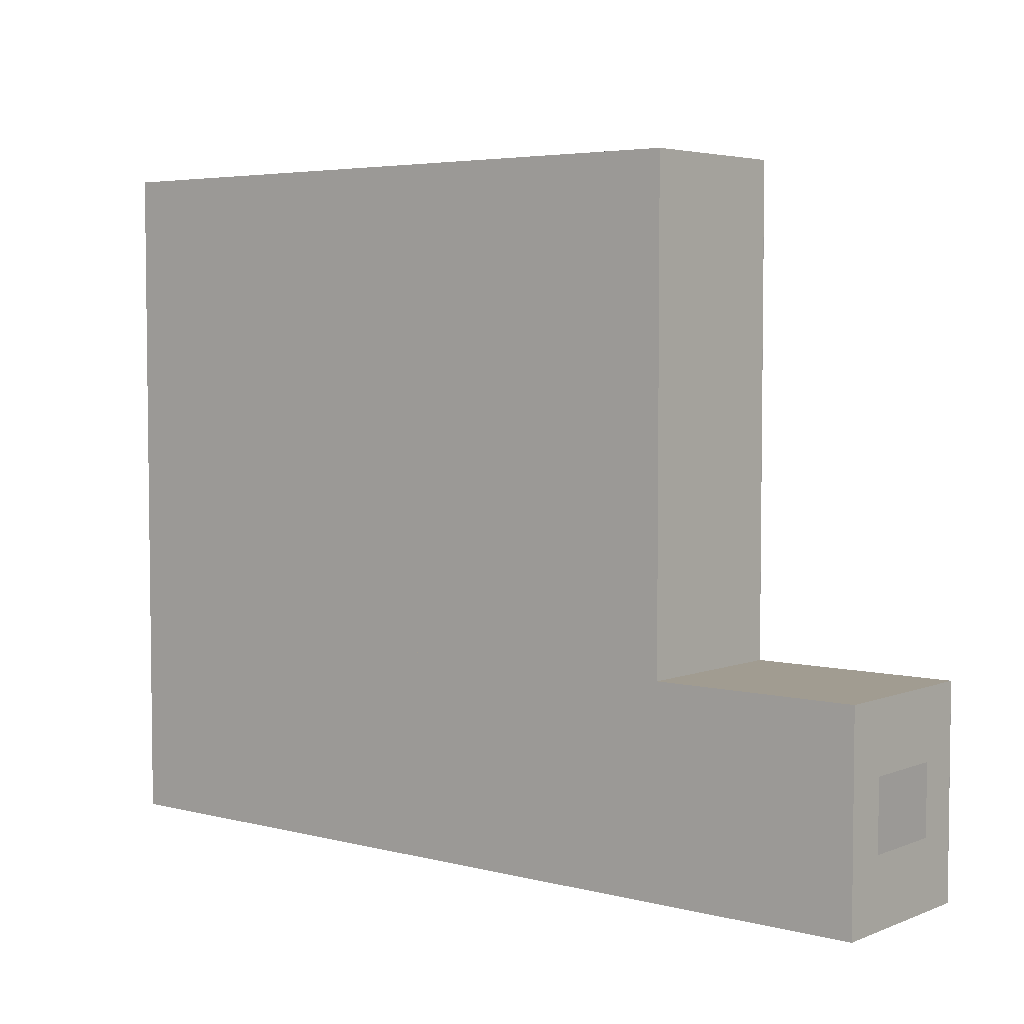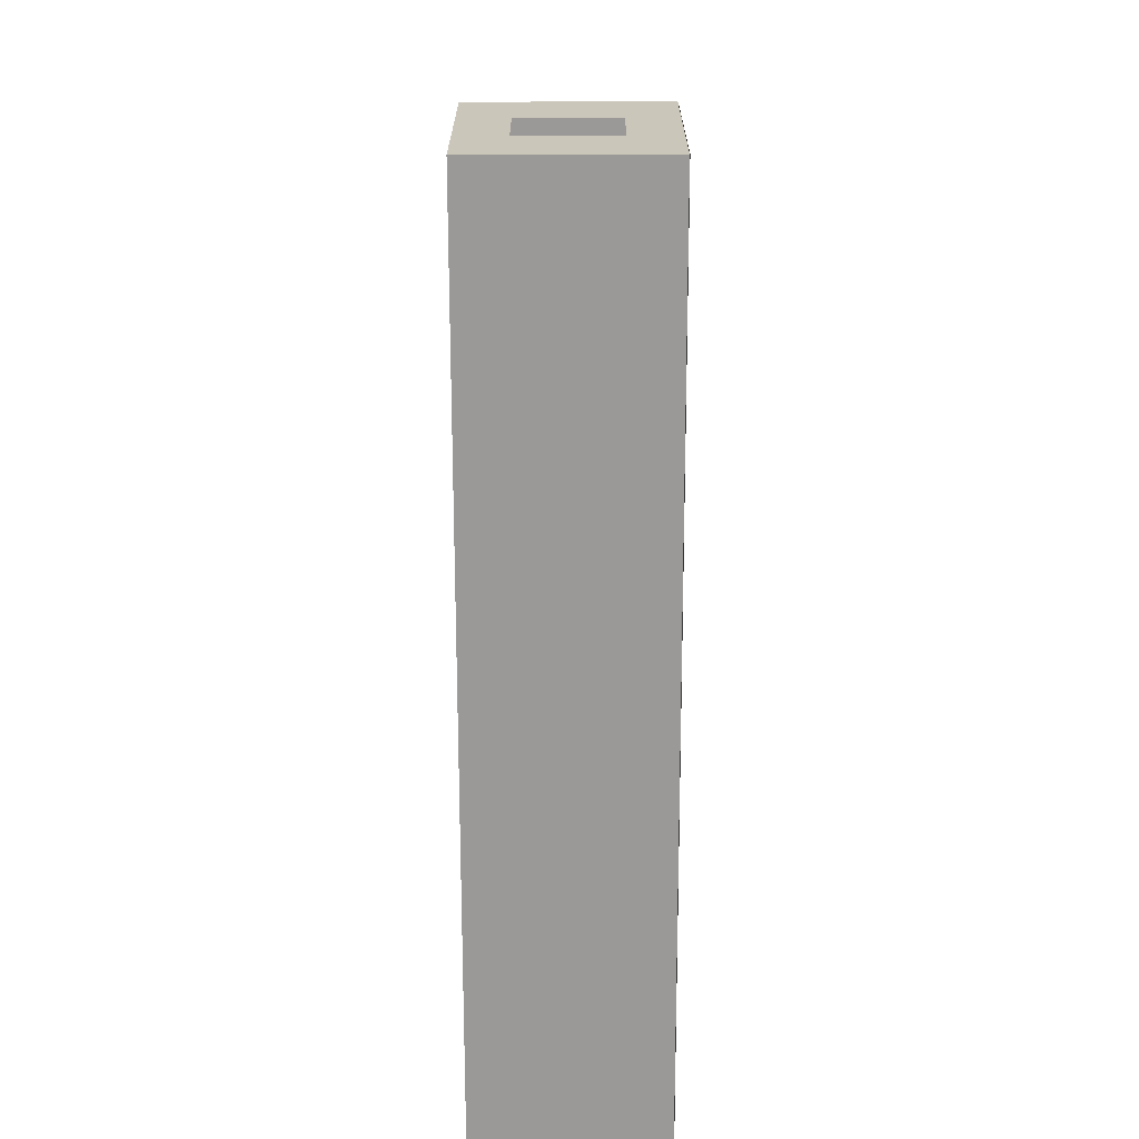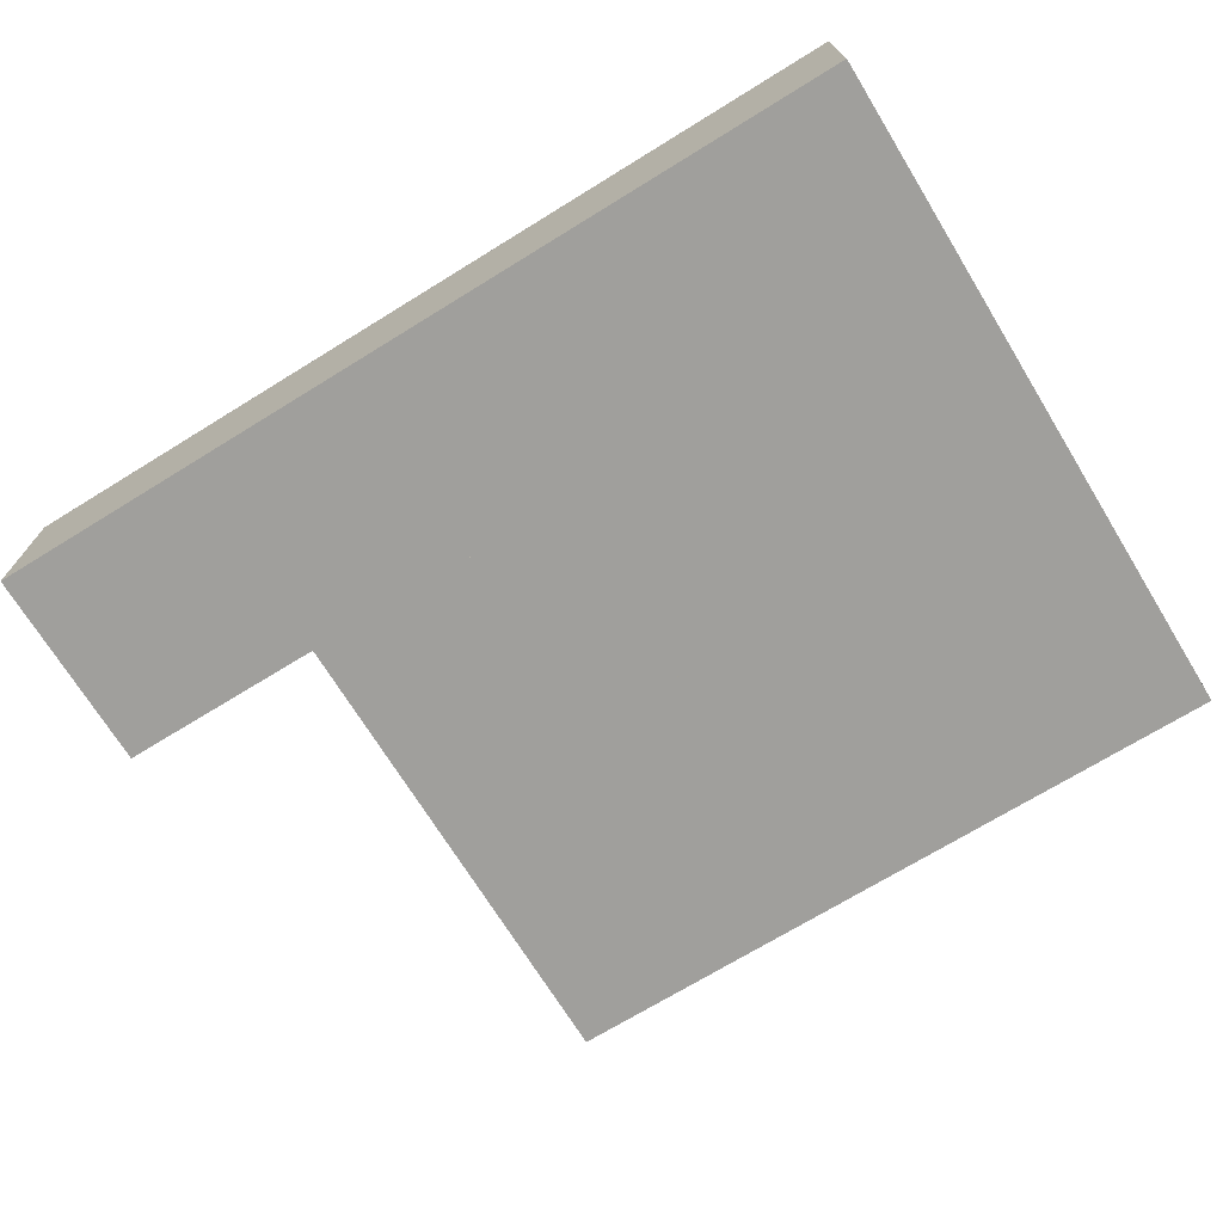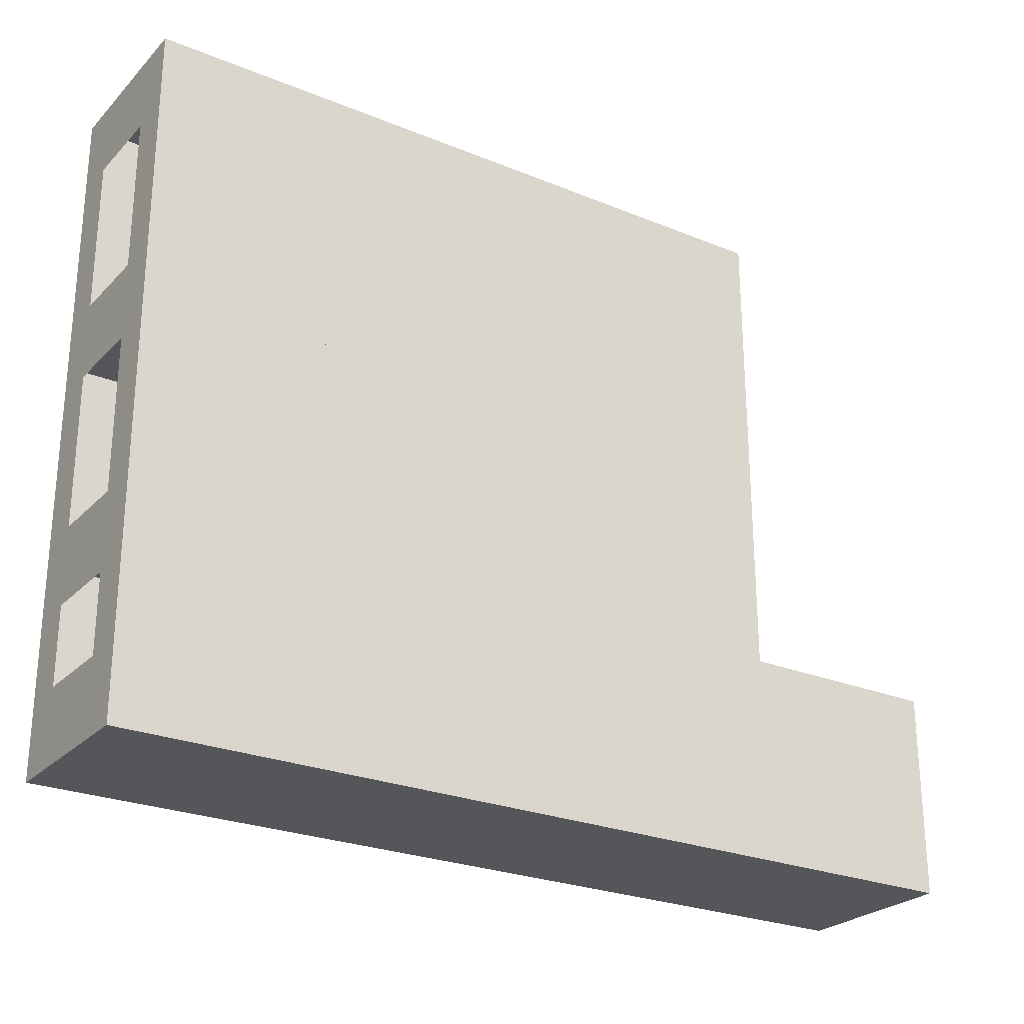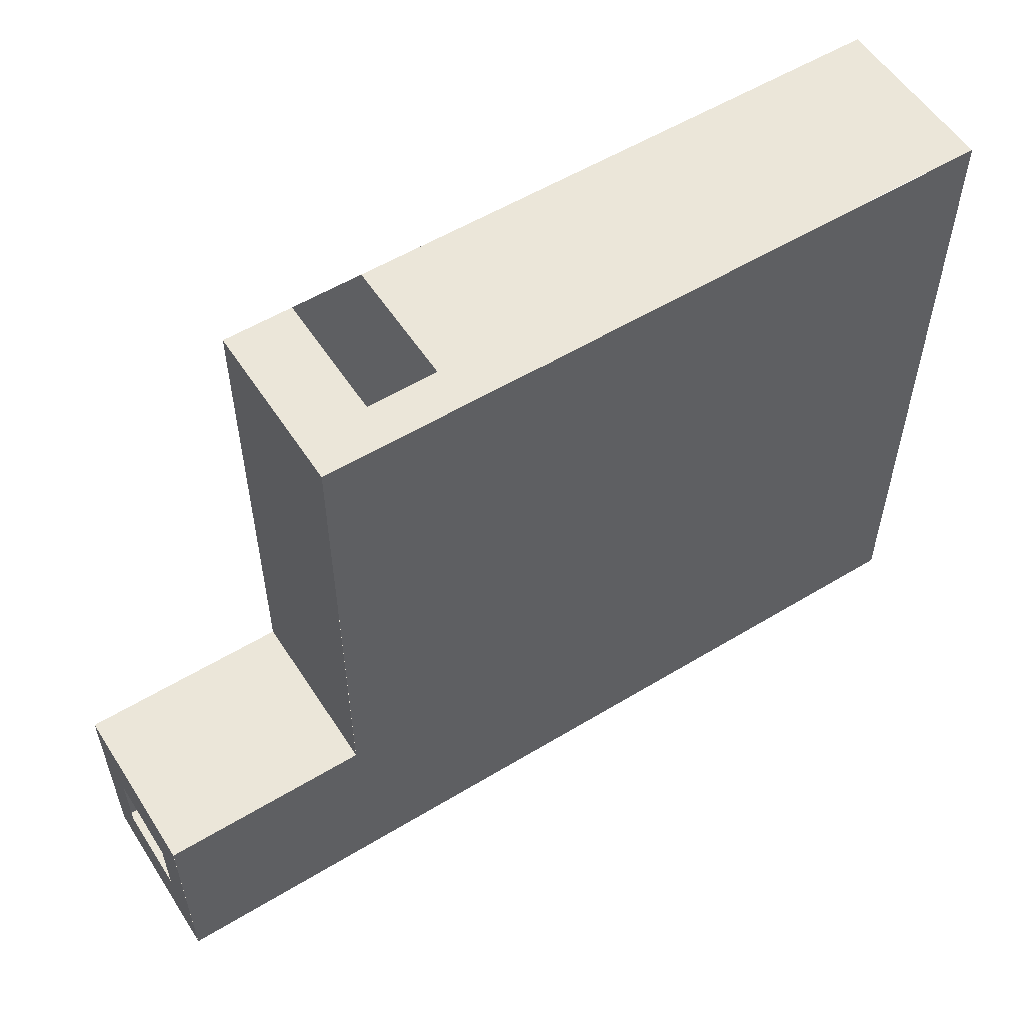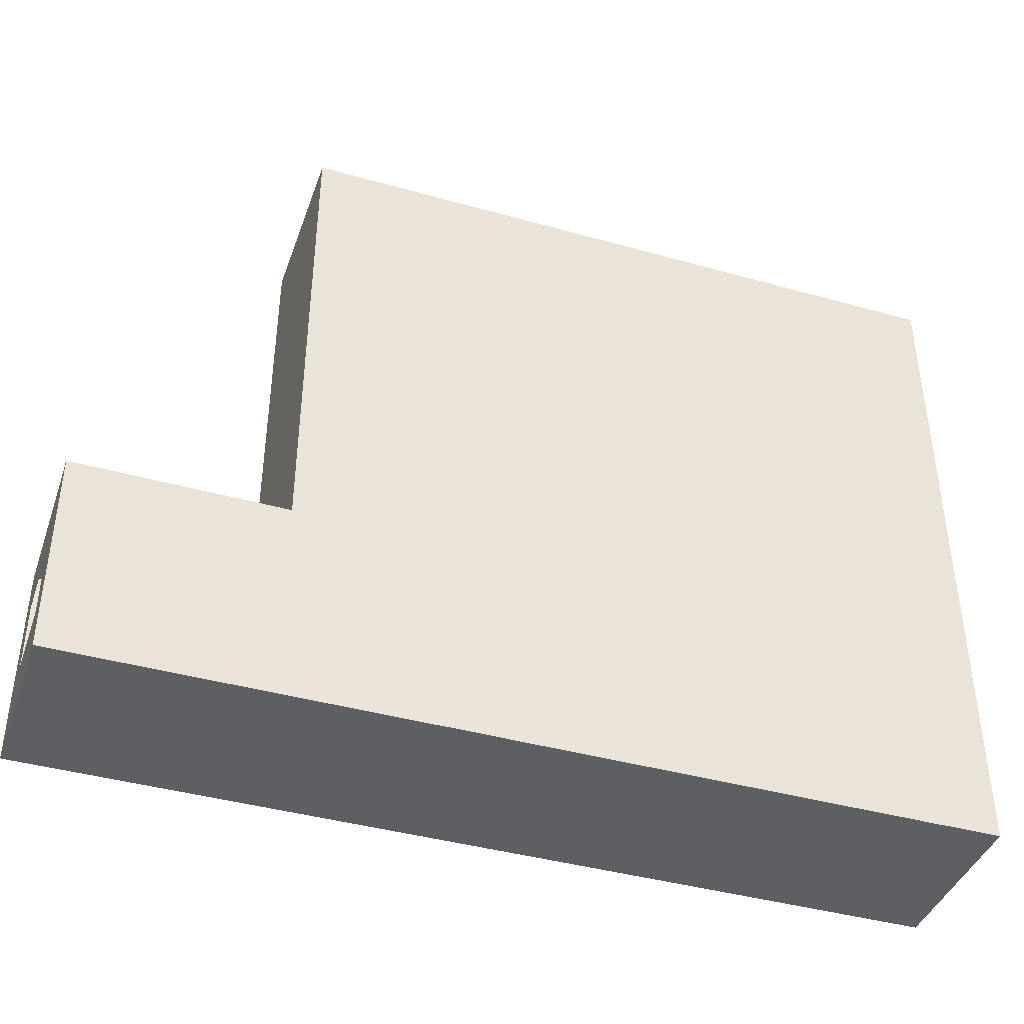
<metadata>
{"format":"obj","ext":"obj","renderer":"f3d","projection":"perspective","resolution":1024,"background":"white","views":[{"elev":4.5,"azim":39.2,"up":"+Z"},{"elev":-68.9,"azim":90.1,"up":"+Z"},{"elev":-71.2,"azim":-148.4,"up":"+Y"},{"elev":-25.8,"azim":-33.1,"up":"+Z"},{"elev":55.5,"azim":147.5,"up":"+Z"},{"elev":-41.3,"azim":161.2,"up":"+Z"}]}
</metadata>
<code>
o Line011_wtw
v 4.4 3e-06 -6.998
v 4.4 3e-06 -3.499
v 4.4 2.916 -3.499
v 4.4 2.916 -6.998
f 1 2 3
f 1 3 4
o Plane005
v 4.4 2.921 -6.998
v 4.4 2.921 -3.499
v 11.4 2.921 -6.998
v 11.4 2.921 -3.499
f 5 6 7
f 8 7 6
o Line005
v 0.9012 0.7288 4.665
v 0.9012 0.7288 2.333
v 0.9012 -0 2.333
v 0.9012 -3e-06 4.665
v 0.9012 1.458 4.665
v 0.9012 1.458 2.333
v 0.9012 2.186 4.665
v 0.9012 2.186 2.333
v 1.484 2.186 2.333
v 1.484 2.915 2.333
v 1.779 2.915 2.333
v 1.779 2.186 2.333
v 0.9012 2.915 4.665
v 0.9012 2.915 2.333
v 1.19 0.7288 2.333
v 1.19 -0 2.333
v 2.067 0.7288 2.333
v 2.067 -0 2.333
v 1.779 -0 2.333
v 1.779 0.7288 2.333
v 1.19 1.458 2.333
v 2.067 1.458 2.333
v 1.779 1.458 2.333
v 1.19 2.186 2.333
v 2.067 2.186 2.333
v 1.19 2.915 2.333
v 2.067 2.915 2.333
f 9 10 11
f 11 12 9
f 13 14 10
f 10 9 13
f 15 16 14
f 14 13 15
f 17 18 19
f 19 20 17
f 21 22 16
f 16 15 21
f 11 10 23
f 23 24 11
f 25 26 27
f 27 28 25
f 10 14 29
f 29 23 10
f 30 25 28
f 28 31 30
f 14 16 32
f 32 29 14
f 33 30 31
f 31 20 33
f 16 22 34
f 34 32 16
f 32 34 18
f 18 17 32
f 35 33 20
f 20 19 35
o Plane001
v 4.4 3e-06 -6.998
v 4.4 3e-06 -3.499
v 11.4 3e-06 -6.998
v 11.4 3e-06 -3.499
f 36 37 38
f 39 38 37
o Line010
v 0.9012 2.915 2.333
v 0.9012 2.186 0.7717
v 0.9012 2.186 1.561
v 0.9012 -0 1.561
v 0.9012 -0 2.333
v 0.9012 -0 0.7717
v 0.9012 0 0
v 0.9012 2.915 0
f 40 41 42
f 42 43 44
f 45 41 46
f 40 42 44
f 47 46 41
f 41 40 47
o Line004
v 2.067 0.7288 4.665
v 2.067 0.7288 2.333
v 2.067 -0 2.333
v 2.067 -3e-06 4.665
v 2.067 1.458 4.665
v 2.067 1.458 2.333
v 2.067 2.186 4.665
v 2.067 2.186 2.333
v 3.234 2.186 2.333
v 3.234 2.915 2.333
v 3.823 2.915 2.333
v 3.823 2.186 2.333
v 2.067 2.915 4.665
v 2.067 2.915 2.333
v 2.645 0.7288 2.333
v 2.645 -0 2.333
v 3.234 0.7288 2.333
v 3.234 -0 2.333
v 4.4 0.7288 2.333
v 4.4 -0 2.333
v 3.823 -0 2.333
v 3.823 0.7288 2.333
v 2.645 1.458 2.333
v 3.234 1.458 2.333
v 4.4 1.458 2.333
v 3.823 1.458 2.333
v 2.645 2.186 2.333
v 4.4 2.186 2.333
v 2.645 2.915 2.333
v 4.4 2.915 2.333
f 48 49 50
f 50 51 48
f 52 53 49
f 49 48 52
f 54 55 53
f 53 52 54
f 56 57 58
f 58 59 56
f 60 61 55
f 55 54 60
f 50 49 62
f 62 63 50
f 63 62 64
f 64 65 63
f 66 67 68
f 68 69 66
f 49 53 70
f 70 62 49
f 62 70 71
f 71 64 62
f 72 66 69
f 69 73 72
f 53 55 74
f 74 70 53
f 70 74 56
f 56 71 70
f 75 72 73
f 73 59 75
f 55 61 76
f 76 74 55
f 74 76 57
f 57 56 74
f 77 75 59
f 59 58 77
o Plane004
v -3.764 2.921 -6.998
v -3.764 2.921 -3.499
v 4.4 2.921 -6.998
v 4.4 2.921 -3.499
f 78 79 80
f 81 80 79
o Plane006
v -3.764 2.921 -3.499
v -3.764 2.921 4.665
v 7.899 2.921 -3.499
v 7.899 2.921 4.665
f 82 83 84
f 85 84 83
o Line007_wtw
v 3.234 2.915 -3.499
v 3.234 2.186 -1.397
v 3.234 2.186 -2.102
v 3.234 0 -2.102
v 3.234 3e-06 -3.499
v 3.234 0 -1.397
v 3.234 0 0
v 3.234 2.915 0
f 86 87 88
f 88 89 90
f 91 87 92
f 86 88 90
f 93 92 87
f 87 86 93
o Line001
v -3.764 2.915 4.665
v 4.4 2.915 4.665
v 4.4 -3e-06 4.665
v -3.764 -3e-06 4.665
v 11.4 2.915 -6.998
v -3.764 2.915 -6.998
v -3.764 3e-06 -6.998
v 11.4 3e-06 -6.998
v -3.764 2.915 -3.499
v 4.404 2.186 -3.499
v 3.23 2.186 -3.499
v 3.23 3e-06 -3.499
v -3.764 3e-06 -3.499
v 6.75 3e-06 -3.499
v 6.75 2.186 -3.499
v 11.4 3e-06 -3.499
v 5.577 2.186 -3.499
v 5.577 3e-06 -3.499
v 4.404 3e-06 -3.499
v 11.4 2.915 -3.499
v -3.764 0.7288 -5.731
v -3.764 0.7288 -4.427
v -3.764 0.7288 -3.123
v -3.764 0.7288 -0.5142
v -3.764 0.7288 0.79
v -3.764 0.7288 3.398
v -3.764 2.186 -5.731
v -3.764 2.186 -4.427
v -3.764 2.186 -3.123
v -3.764 2.186 3.398
v -3.764 2.186 0.79
v -3.764 2.186 -0.5142
v 11.4 0.7288 -4.661
v 11.4 0.7288 -5.836
v 11.4 2.186 -4.661
v 11.4 2.186 -5.836
f 94 95 96
f 96 97 94
f 98 99 100
f 100 101 98
f 102 103 104
f 104 105 106
f 107 108 109
f 110 111 112
f 112 103 110
f 102 104 106
f 113 109 108
f 113 108 110
f 113 110 103
f 103 102 113
f 100 114 115
f 100 115 116
f 100 116 117
f 97 118 119
f 118 97 100
f 100 117 118
f 120 114 100
f 115 121 122
f 122 116 115
f 119 123 97
f 124 118 117
f 117 125 124
f 99 120 100
f 99 121 120
f 99 122 121
f 122 99 94
f 94 125 122
f 94 97 123
f 94 123 124
f 94 124 125
f 109 126 127
f 109 127 101
f 128 126 109
f 127 129 101
f 113 128 109
f 128 113 98
f 98 129 128
f 98 101 129
o Plane002
v 4.4 3e-06 -3.499
v -3.764 3e-06 -6.998
v -3.764 3e-06 -3.499
v 4.4 3e-06 -6.998
f 130 131 132
f 131 130 133
o Line009_wtw
v -3.764 2.915 0
v 3.234 2.915 0
v 3.234 0 0
v -3.764 0 0
f 134 135 136
f 136 137 134
o Line003
v 4.4 2.915 4.665
v 4.4 2.915 2.333
v 4.4 -0 2.333
v 4.4 -3e-06 4.665
f 138 139 140
f 140 141 138
o Line002
v 7.899 3e-06 -3.499
v 7.899 -3e-06 4.665
v 7.899 2.915 4.665
v 7.899 2.915 -3.499
v 6.742 2.186 4.665
v 5.558 2.186 4.665
v 4.4 2.915 4.665
v 4.4 -3e-06 4.665
v 5.558 -3e-06 4.665
v 6.742 -3e-06 4.665
f 142 143 144
f 144 145 142
f 146 147 148
f 144 146 148
f 149 148 147
f 147 150 149
f 144 143 151
f 151 146 144
o Plane003
v -3.764 3e-06 -3.499
v -3.764 -3e-06 4.665
v 7.899 3e-06 -3.499
v 7.899 -3e-06 4.665
f 152 153 154
f 155 154 153

</code>
